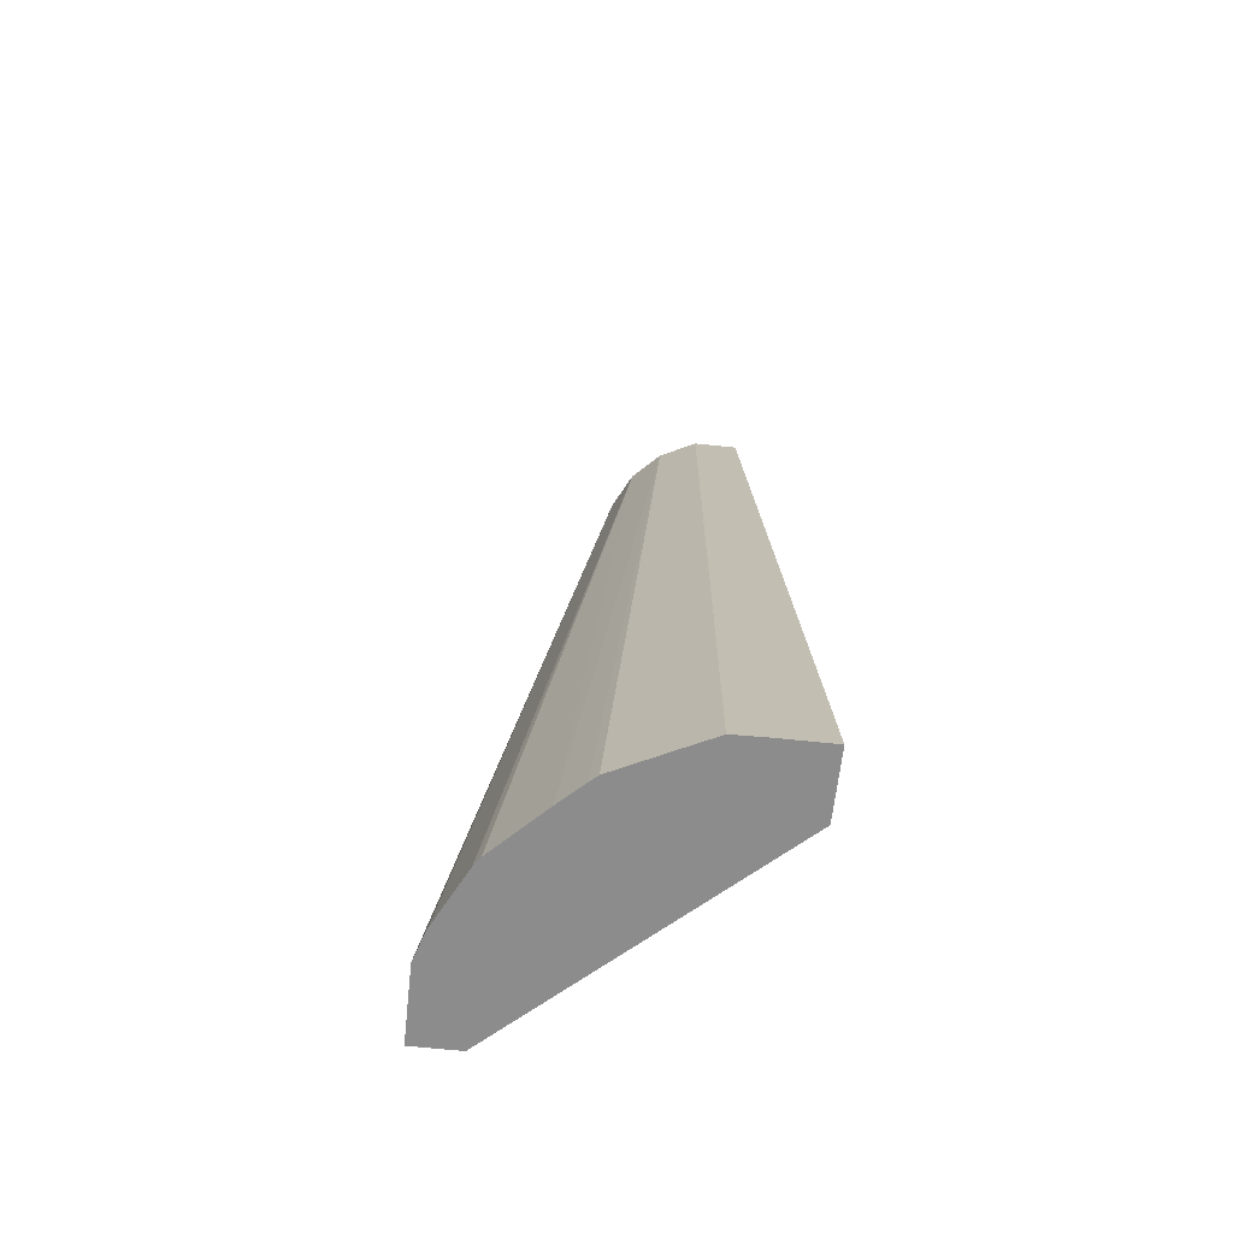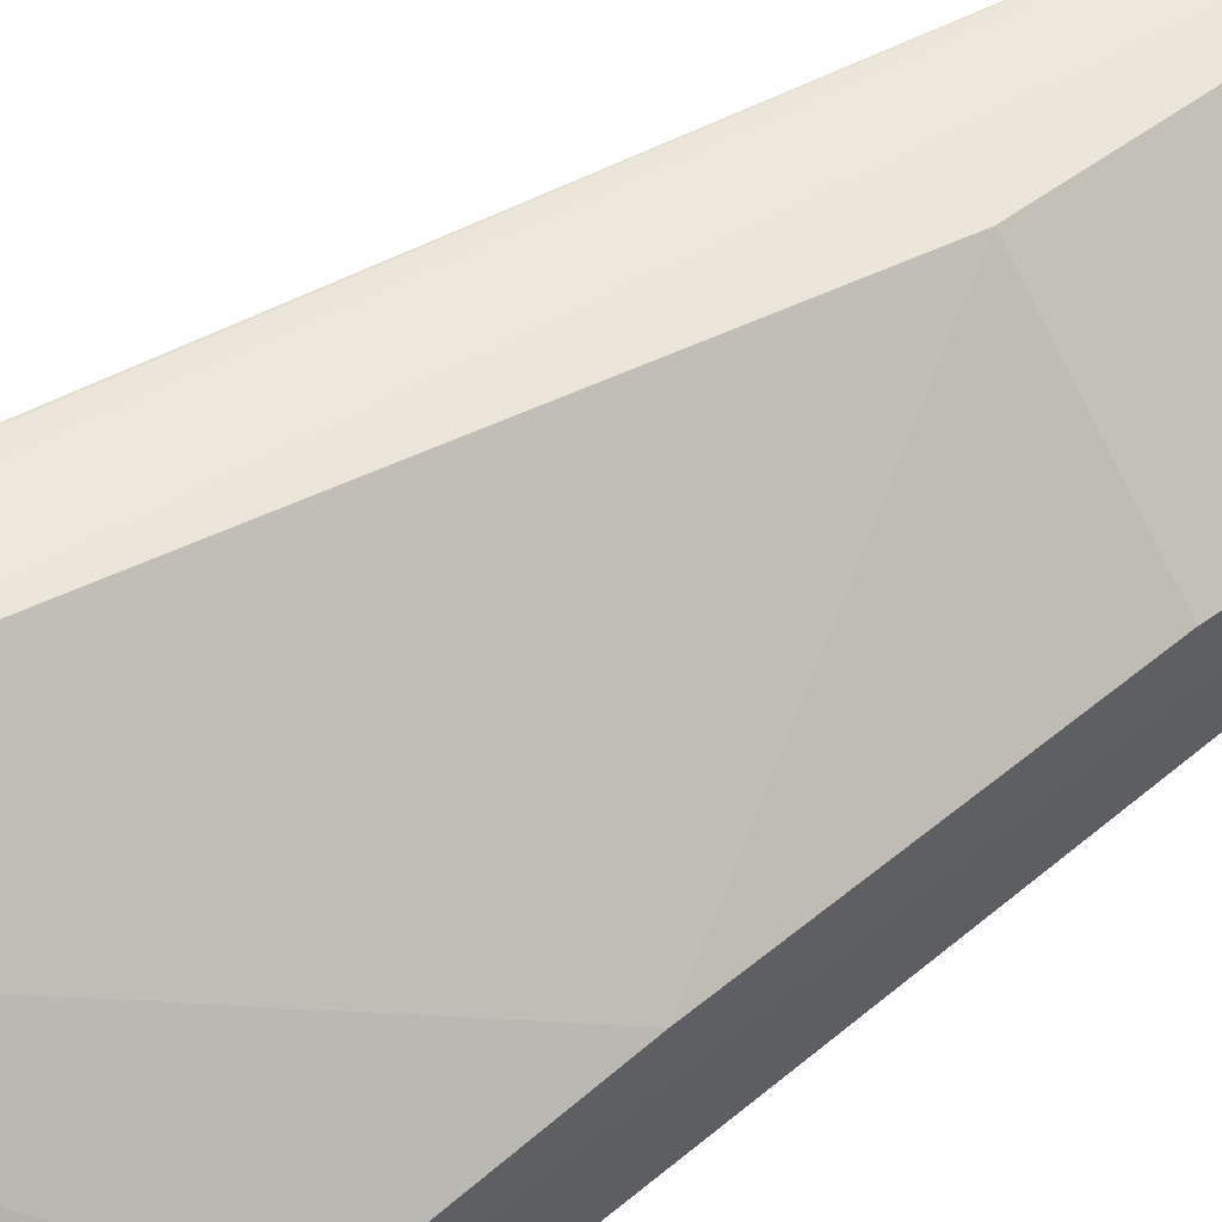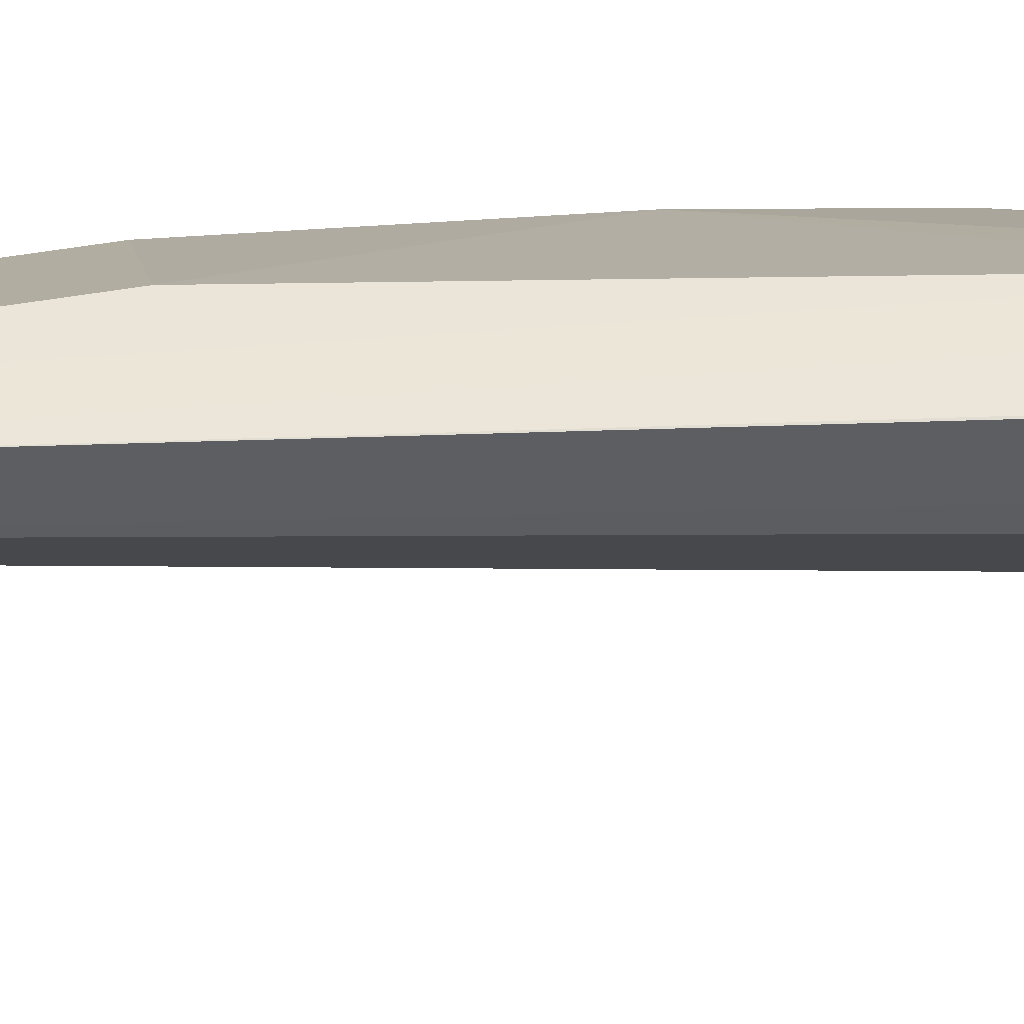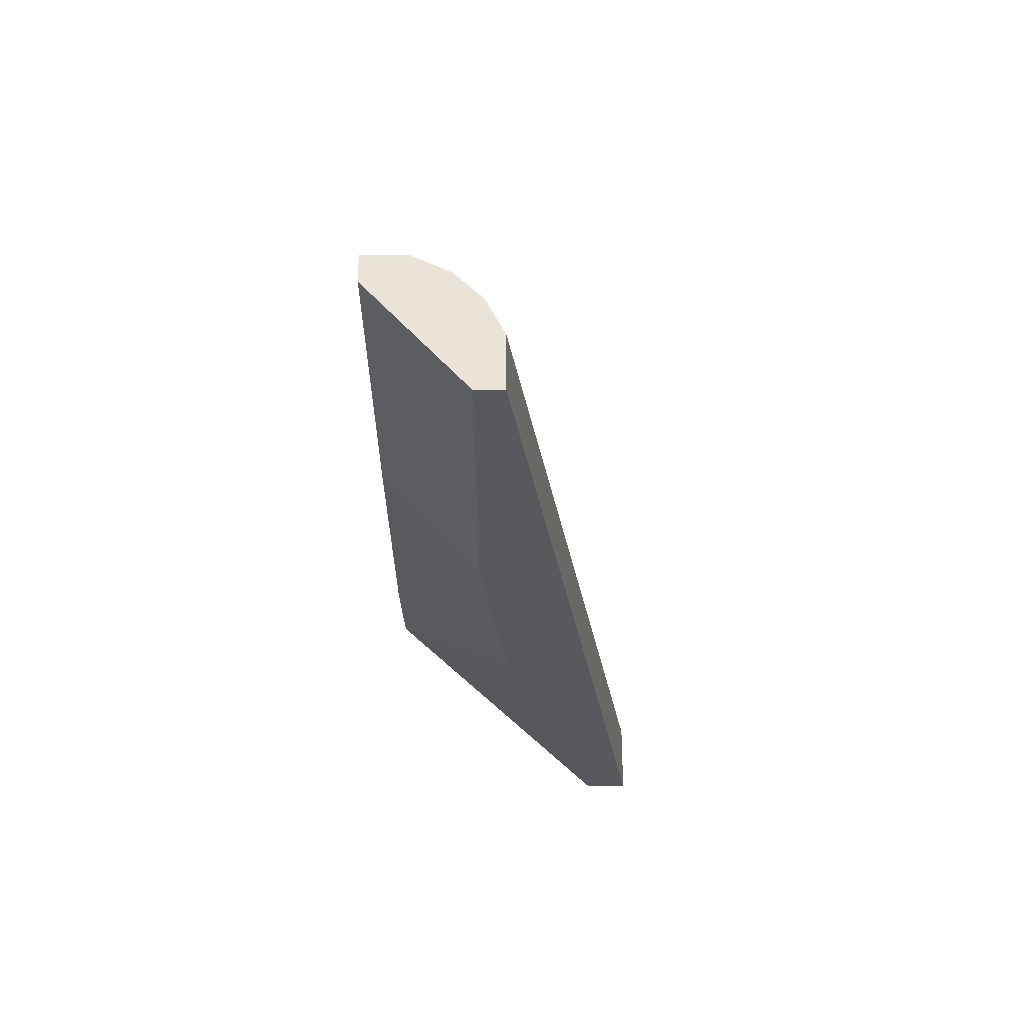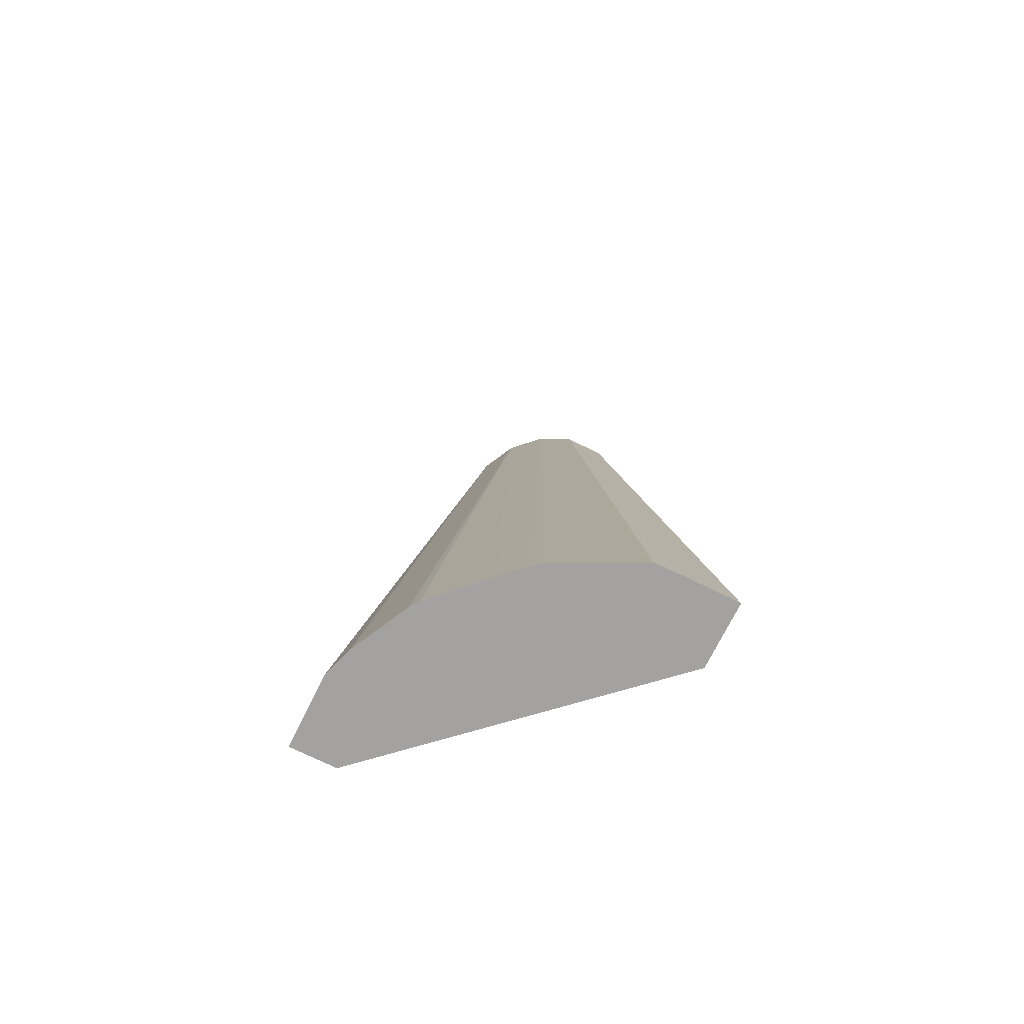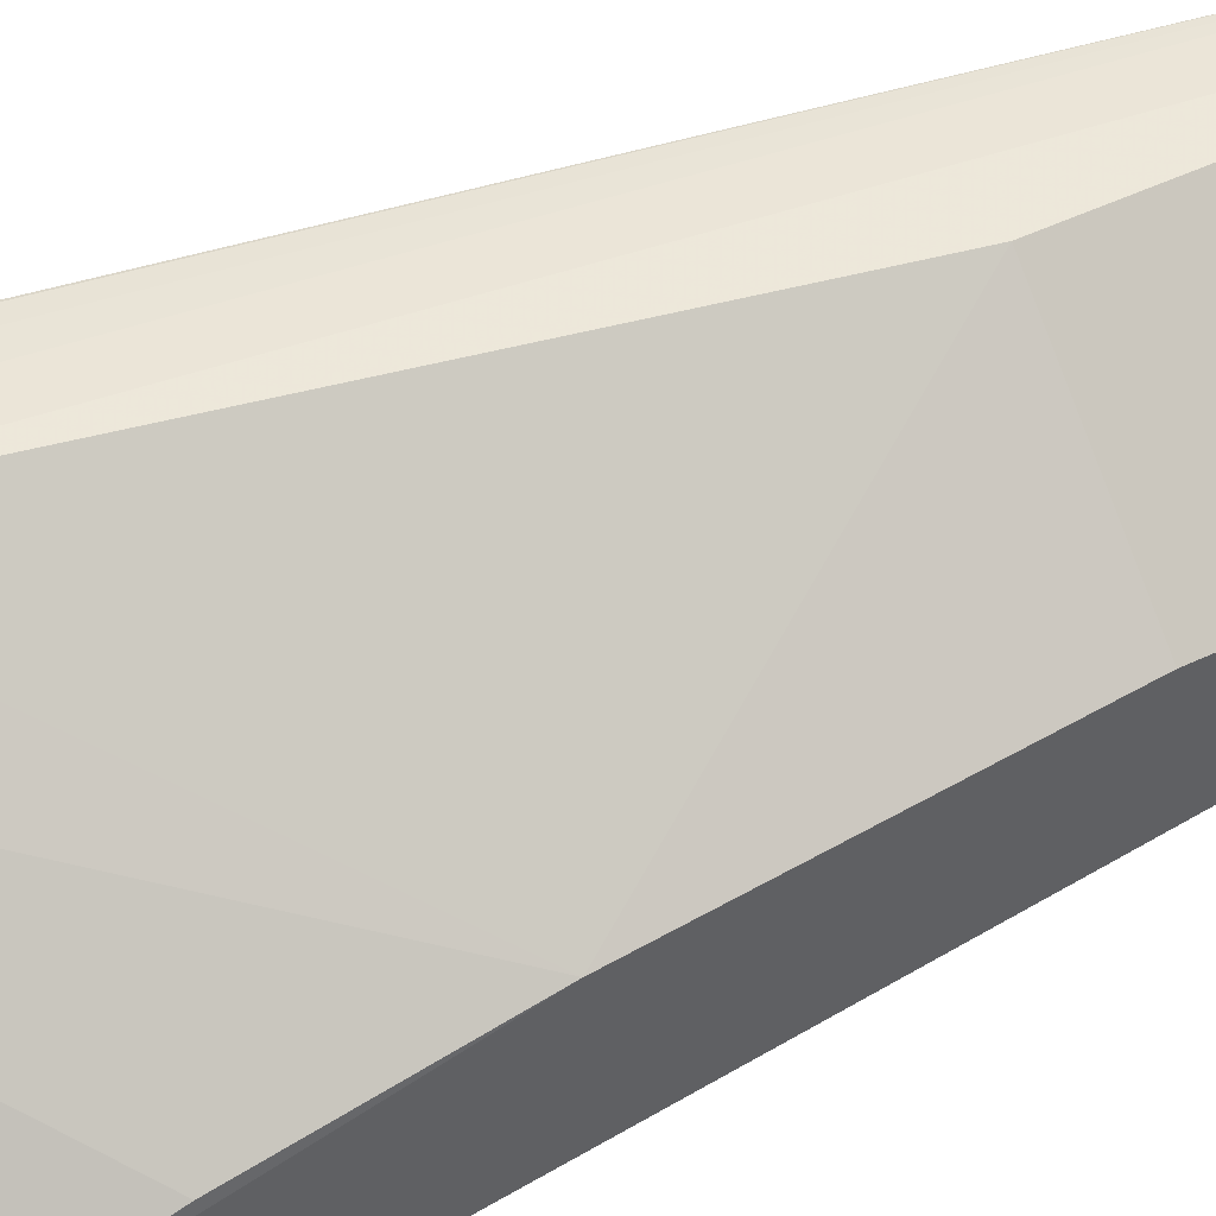
<metadata>
{"format":"obj","ext":"obj","renderer":"f3d","projection":"perspective","resolution":1024,"background":"white","views":[{"elev":-64.2,"azim":-96.2,"up":"+Y"},{"elev":54.1,"azim":51.8,"up":"+Z"},{"elev":52.3,"azim":-100.5,"up":"+Z"},{"elev":61.1,"azim":89.9,"up":"+Y"},{"elev":-72.7,"azim":-116.4,"up":"+Y"},{"elev":45.7,"azim":60.8,"up":"+Z"}]}
</metadata>
<code>
v -0.2088 -0.4582 -0.04052
v -0.1229 -0.4582 -0.177
v 0.001087 -0.4582 -0.2088
v -0.05468 -0.4582 -0.2085
v -0.05308 -0.4582 -0.2088
v -0.04052 0.2234 -0.1013
v -0.07587 -0.4582 -0.2017
v -0.1164 -0.4582 -0.1814
v -0.06751 0.2234 -0.08777
v -0.1576 -0.4582 -0.1429
v -0.08777 0.2234 -0.06752
v -0.1013 0.2234 -0.04052
v -0.178 -0.4582 -0.1215
v -0.1732 -0.4582 -0.1268
v -0.2083 -0.4582 -0.06077
v -0.1983 -0.4582 -0.08104
v -0.1013 0.2234 -0.007988
v 0.0001406 0.2234 -0.1013
v 0.001087 -0.3243 -0.1621
v 0.001087 -0.4254 -0.162
v 0.001087 -0.3443 -0.1418
v 0.0004453 -0.2836 -0.1215
v 0.0004453 -0.1823 -0.1013
v 0.0001406 -0.02025 -0.08102
v 0.0001406 0.2234 -0.08102
v -0.08102 0.2234 -0.007988
v -0.1622 -0.3243 -0.0007395
v -0.1418 -0.3243 -0.0007395
v -0.08102 -0.02025 -0.007988
v -0.1418 -0.3443 -0.0007395
v -0.1614 -0.4582 -0.0007395
v -0.2088 -0.4582 -0.0007395
v -0.1823 -0.3646 -0.0007395
v -0.2022 -0.4246 -0.0007395
v 0.001087 -0.4582 -0.1755
f 30 31 23
f 30 23 29
f 29 23 24
f 29 24 26
f 29 26 28
f 28 26 27
f 25 24 21
f 26 18 17
f 25 21 19
f 25 19 18
f 25 18 26
f 25 26 24
f 30 28 31
f 26 17 27
f 30 29 28
f 32 17 1
f 27 32 31
f 33 32 27
f 34 32 33
f 34 17 32
f 34 33 17
f 33 27 17
f 32 1 31
f 31 1 3
f 35 31 3
f 35 20 31
f 35 3 20
f 22 31 20
f 22 23 31
f 21 24 23
f 28 27 31
f 21 22 20
f 21 23 22
f 19 20 3
f 11 12 9
f 11 9 10
f 10 9 2
f 7 4 2
f 8 7 2
f 8 2 9
f 11 13 12
f 8 6 7
f 5 4 6
f 5 6 3
f 5 3 4
f 4 3 2
f 2 3 1
f 21 20 19
f 7 6 4
f 14 13 11
f 8 9 6
f 14 11 10
f 14 10 13
f 19 3 18
f 6 18 3
f 6 9 18
f 12 17 9
f 12 1 17
f 15 1 12
f 9 17 18
f 16 15 12
f 16 12 13
f 16 13 15
f 15 13 1
f 13 2 1
f 10 2 13

</code>
